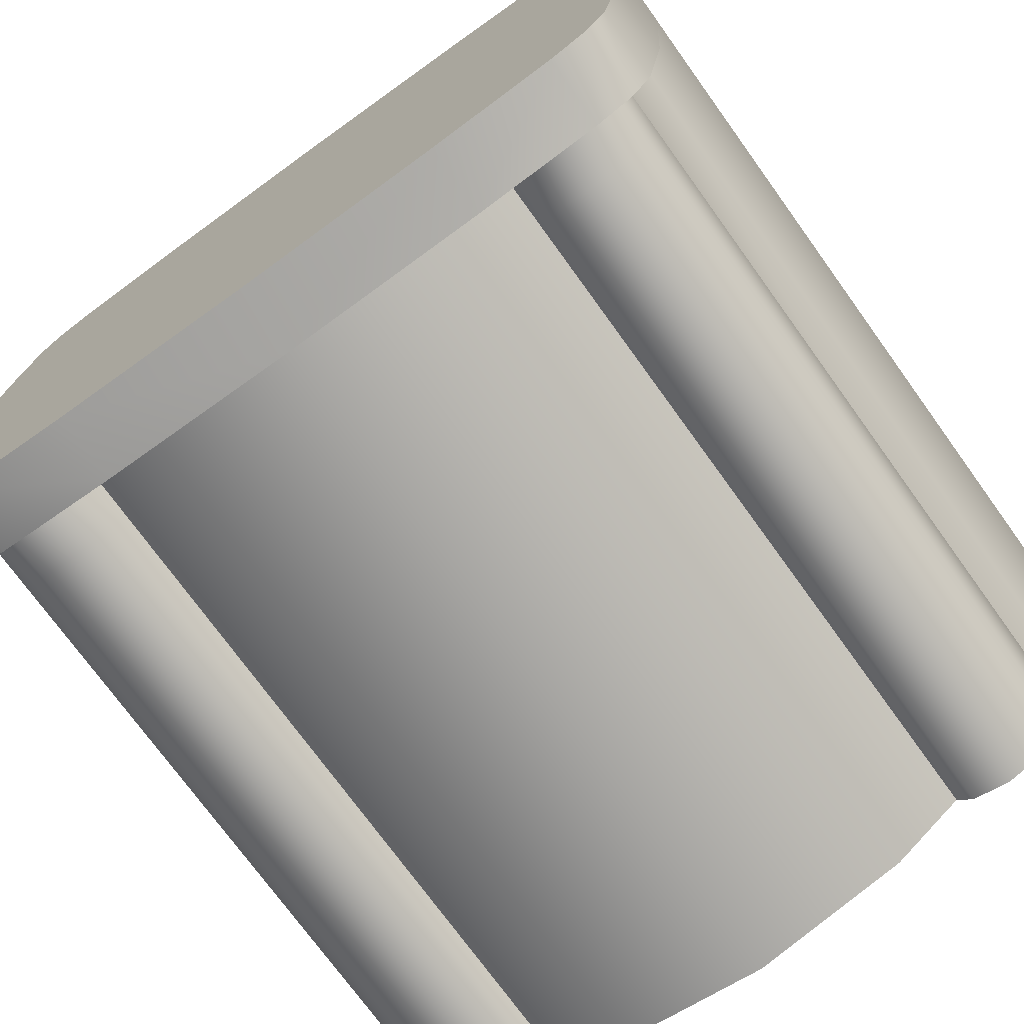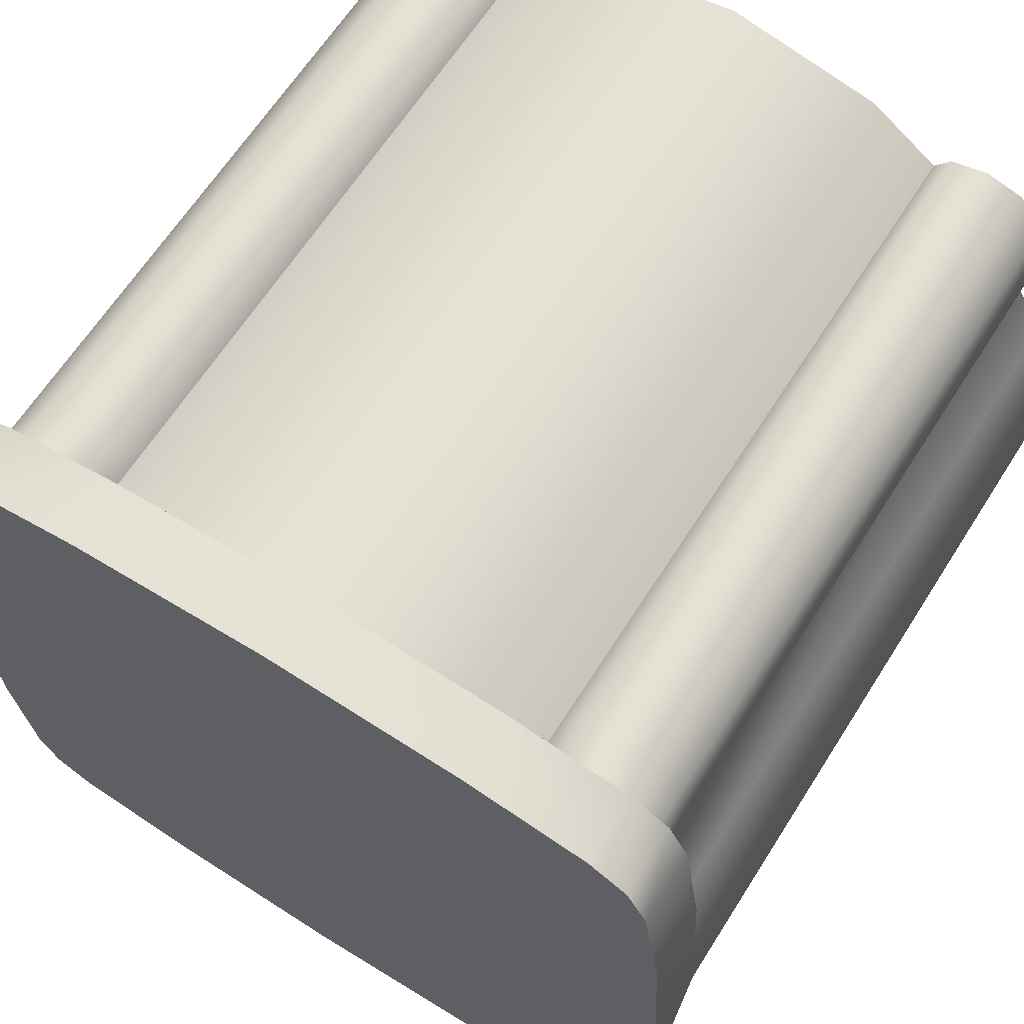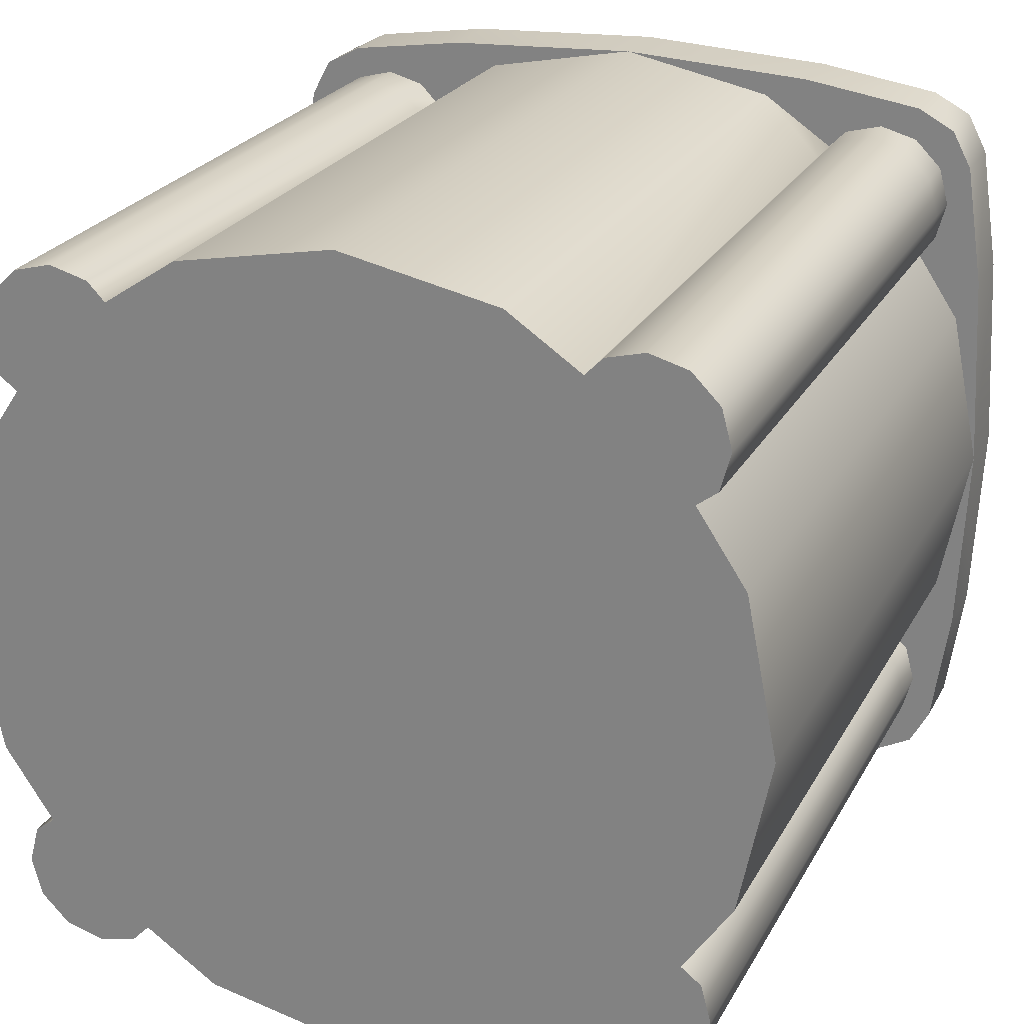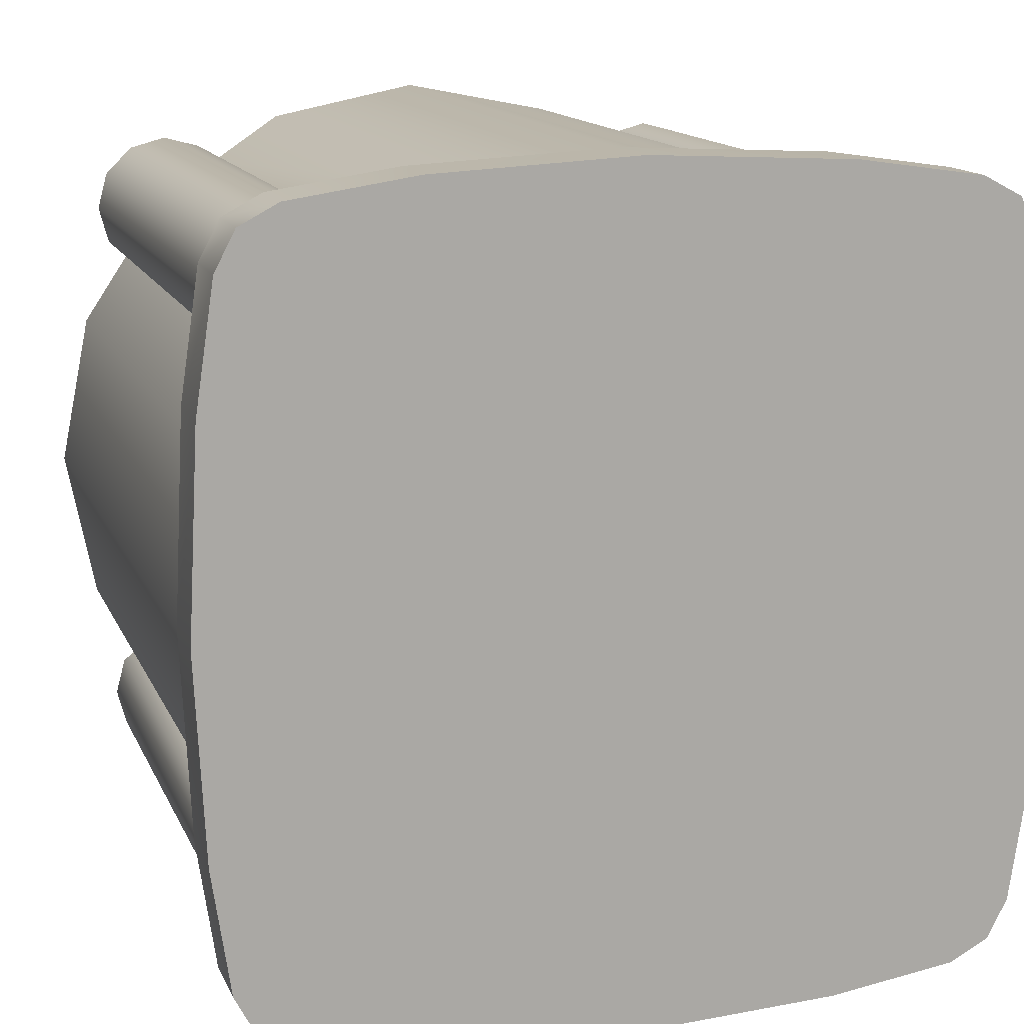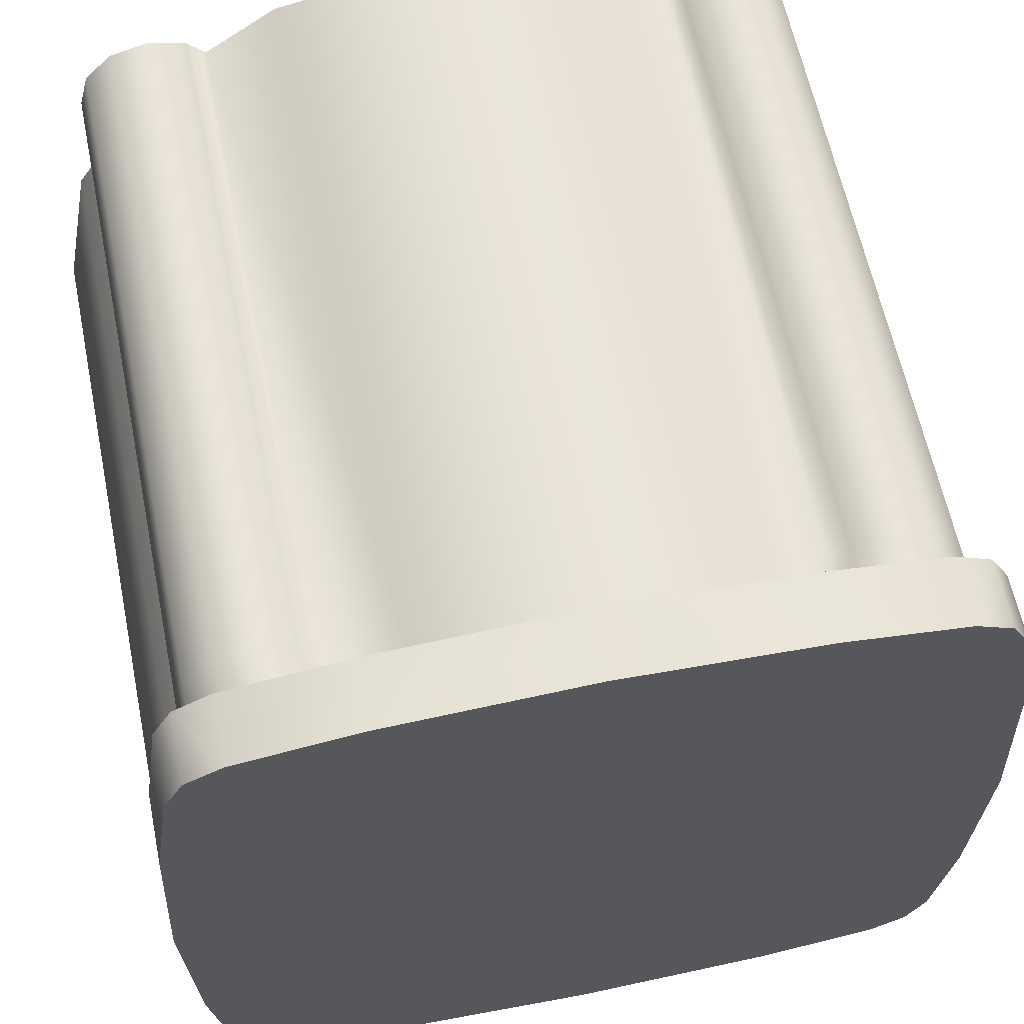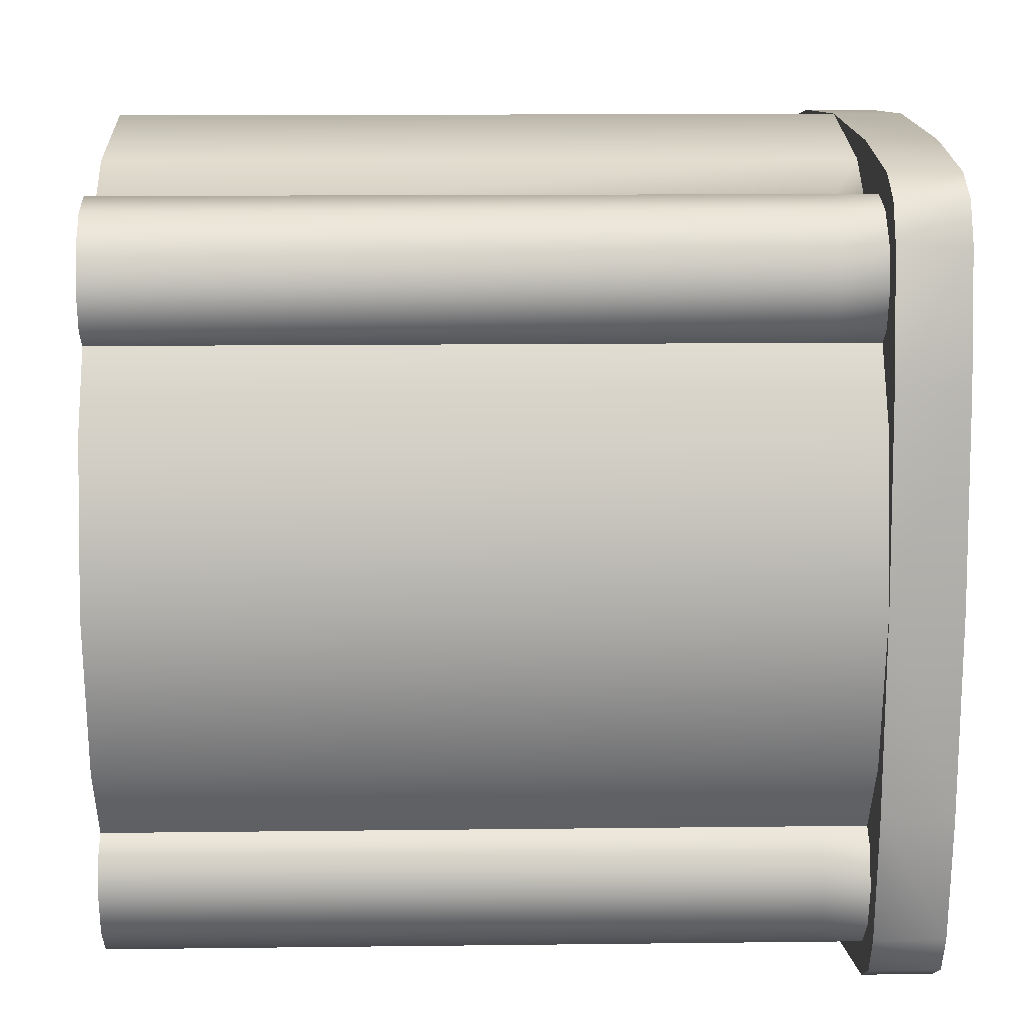
<metadata>
{"format":"obj","ext":"obj","renderer":"f3d","projection":"perspective","resolution":1024,"background":"white","views":[{"elev":-73.8,"azim":-54.2,"up":"+Y"},{"elev":64.2,"azim":-57.6,"up":"+Y"},{"elev":24.5,"azim":112.7,"up":"+Z"},{"elev":13.9,"azim":-107.3,"up":"+Z"},{"elev":61.3,"azim":-101.6,"up":"+Z"},{"elev":12.8,"azim":178.4,"up":"+Z"}]}
</metadata>
<code>
o motor
v -0.1019 1.612 -0.8233
v -0.1019 1.613 -0.8476
v -0.1019 1.613 -0.799
v -0.1019 1.615 -0.8626
v -0.1019 1.615 -0.784
v -0.1019 1.618 -0.8672
v -0.1019 1.618 -0.7794
v -0.1019 1.622 -0.8697
v -0.1019 1.622 -0.7769
v -0.1019 1.637 -0.8719
v -0.1019 1.637 -0.7747
v -0.1019 1.662 -0.8731
v -0.1019 1.662 -0.7735
v -0.1019 1.686 -0.8719
v -0.1019 1.686 -0.7747
v -0.1019 1.701 -0.8697
v -0.1019 1.701 -0.7769
v -0.1019 1.706 -0.8672
v -0.1019 1.706 -0.7794
v -0.1019 1.708 -0.8626
v -0.1019 1.708 -0.784
v -0.1019 1.71 -0.8476
v -0.1019 1.71 -0.799
v -0.1019 1.712 -0.8233
v -0.09359 1.612 -0.8233
v -0.09359 1.613 -0.8476
v -0.09359 1.613 -0.799
v -0.09359 1.615 -0.8626
v -0.09359 1.615 -0.784
v -0.09359 1.616 -0.8424
v -0.09359 1.616 -0.8042
v -0.09359 1.618 -0.8672
v -0.09359 1.618 -0.7794
v -0.09359 1.618 -0.8576
v -0.09359 1.618 -0.789
v -0.09359 1.619 -0.8622
v -0.09359 1.619 -0.853
v -0.09359 1.619 -0.7936
v -0.09359 1.619 -0.7844
v -0.09359 1.622 -0.8512
v -0.09359 1.622 -0.7954
v -0.09359 1.622 -0.8697
v -0.09359 1.622 -0.7769
v -0.09359 1.623 -0.8656
v -0.09359 1.623 -0.781
v -0.09359 1.627 -0.8668
v -0.09359 1.627 -0.7798
v -0.09359 1.632 -0.8656
v -0.09359 1.632 -0.781
v -0.09359 1.634 -0.8634
v -0.09359 1.634 -0.7832
v -0.09359 1.637 -0.8719
v -0.09359 1.637 -0.7747
v -0.09359 1.639 -0.8694
v -0.09359 1.639 -0.7772
v -0.09359 1.643 -0.8693
v -0.09359 1.643 -0.7773
v -0.09359 1.662 -0.8731
v -0.09359 1.662 -0.7735
v -0.09359 1.681 -0.8693
v -0.09359 1.681 -0.7773
v -0.09359 1.685 -0.8694
v -0.09359 1.685 -0.7772
v -0.09359 1.686 -0.8719
v -0.09359 1.686 -0.7747
v -0.09359 1.69 -0.8634
v -0.09359 1.69 -0.7832
v -0.09359 1.692 -0.8656
v -0.09359 1.692 -0.781
v -0.09359 1.696 -0.8668
v -0.09359 1.696 -0.7798
v -0.09359 1.701 -0.8656
v -0.09359 1.701 -0.781
v -0.09359 1.701 -0.8697
v -0.09359 1.701 -0.7769
v -0.09359 1.702 -0.8512
v -0.09359 1.702 -0.7954
v -0.09359 1.704 -0.8622
v -0.09359 1.704 -0.853
v -0.09359 1.704 -0.7936
v -0.09359 1.704 -0.7844
v -0.09359 1.706 -0.8576
v -0.09359 1.706 -0.789
v -0.09359 1.706 -0.8672
v -0.09359 1.706 -0.7794
v -0.09359 1.708 -0.8424
v -0.09359 1.708 -0.8042
v -0.09359 1.708 -0.8626
v -0.09359 1.708 -0.784
v -0.09359 1.71 -0.8476
v -0.09359 1.71 -0.799
v -0.09359 1.712 -0.8233
v -0.08823 1.612 -0.8233
v -0.08823 1.616 -0.8424
v -0.08823 1.616 -0.8042
v -0.08823 1.618 -0.8576
v -0.08823 1.618 -0.789
v -0.08823 1.619 -0.8622
v -0.08823 1.619 -0.853
v -0.08823 1.619 -0.7936
v -0.08823 1.619 -0.7844
v -0.08823 1.622 -0.8512
v -0.08823 1.622 -0.7954
v -0.08823 1.623 -0.8656
v -0.08823 1.623 -0.781
v -0.08823 1.627 -0.8668
v -0.08823 1.627 -0.7798
v -0.08823 1.632 -0.8656
v -0.08823 1.632 -0.781
v -0.08823 1.634 -0.8634
v -0.08823 1.634 -0.7832
v -0.08823 1.643 -0.8693
v -0.08823 1.643 -0.7773
v -0.08823 1.662 -0.8731
v -0.08823 1.662 -0.7735
v -0.08823 1.681 -0.8693
v -0.08823 1.681 -0.7773
v -0.08823 1.69 -0.8634
v -0.08823 1.69 -0.7832
v -0.08823 1.692 -0.8656
v -0.08823 1.692 -0.781
v -0.08823 1.696 -0.8668
v -0.08823 1.696 -0.7798
v -0.08823 1.701 -0.8656
v -0.08823 1.701 -0.781
v -0.08823 1.702 -0.8512
v -0.08823 1.702 -0.7954
v -0.08823 1.704 -0.8622
v -0.08823 1.704 -0.853
v -0.08823 1.704 -0.7936
v -0.08823 1.704 -0.7844
v -0.08823 1.706 -0.8576
v -0.08823 1.706 -0.789
v -0.08823 1.708 -0.8424
v -0.08823 1.708 -0.8042
v -0.08823 1.712 -0.8233
v -0.006415 1.612 -0.8233
v -0.006415 1.616 -0.8424
v -0.006415 1.616 -0.8042
v -0.006415 1.618 -0.8576
v -0.006415 1.618 -0.789
v -0.006415 1.619 -0.8622
v -0.006415 1.619 -0.853
v -0.006415 1.619 -0.7936
v -0.006415 1.619 -0.7844
v -0.006415 1.622 -0.8512
v -0.006415 1.622 -0.7954
v -0.006415 1.623 -0.8656
v -0.006415 1.623 -0.781
v -0.006415 1.625 -0.8591
v -0.006415 1.625 -0.7876
v -0.006415 1.627 -0.8668
v -0.006415 1.627 -0.7798
v -0.006415 1.632 -0.8656
v -0.006415 1.632 -0.781
v -0.006415 1.634 -0.8634
v -0.006415 1.634 -0.7832
v -0.006415 1.643 -0.8693
v -0.006415 1.643 -0.7773
v -0.006415 1.662 -0.8731
v -0.006415 1.662 -0.8441
v -0.006415 1.662 -0.8233
v -0.006415 1.662 -0.8025
v -0.006415 1.662 -0.7735
v -0.006415 1.681 -0.8693
v -0.006415 1.681 -0.7773
v -0.006415 1.69 -0.8634
v -0.006415 1.69 -0.7832
v -0.006415 1.692 -0.8656
v -0.006415 1.692 -0.781
v -0.006415 1.696 -0.8668
v -0.006415 1.696 -0.7798
v -0.006415 1.699 -0.8591
v -0.006415 1.699 -0.7876
v -0.006415 1.701 -0.8656
v -0.006415 1.701 -0.781
v -0.006415 1.702 -0.8512
v -0.006415 1.702 -0.7954
v -0.006415 1.704 -0.8622
v -0.006415 1.704 -0.853
v -0.006415 1.704 -0.7936
v -0.006415 1.704 -0.7844
v -0.006415 1.706 -0.8576
v -0.006415 1.706 -0.789
v -0.006415 1.708 -0.8424
v -0.006415 1.708 -0.8042
v -0.006415 1.712 -0.8233
f 58 14 64
f 84 16 18
f 64 16 74
f 86 136 134
f 84 72 74
f 175 122 124
f 92 86 90
f 180 132 129
f 171 120 122
f 64 60 58
f 66 62 68
f 183 128 132
f 169 118 120
f 90 82 88
f 179 124 128
f 76 90 86
f 74 70 64
f 88 78 84
f 68 64 70
f 162 185 187
f 165 161 160
f 177 161 167
f 173 180 177
f 173 167 169
f 134 177 126
f 114 60 116
f 60 118 116
f 177 129 126
f 173 171 175
f 173 179 183
f 90 20 22
f 88 18 20
f 22 92 90
f 126 79 76
f 116 167 165
f 160 116 165
f 86 126 76
f 128 72 78
f 120 66 68
f 132 78 82
f 122 68 70
f 129 82 79
f 124 70 72
f 134 187 185
f 15 59 65
f 17 85 19
f 17 65 75
f 136 87 135
f 85 73 81
f 123 176 125
f 92 91 87
f 133 181 130
f 121 172 123
f 65 61 63
f 67 63 61
f 131 184 133
f 119 170 121
f 91 83 80
f 125 182 131
f 77 91 80
f 75 71 73
f 89 81 83
f 65 69 71
f 186 162 187
f 163 166 164
f 163 178 168
f 181 174 178
f 168 174 170
f 178 135 127
f 115 61 59
f 119 61 117
f 130 178 127
f 174 172 170
f 174 182 176
f 91 21 89
f 89 19 85
f 23 92 24
f 80 127 77
f 168 117 166
f 164 117 115
f 127 87 77
f 73 131 81
f 67 121 69
f 81 133 83
f 69 123 71
f 83 130 80
f 71 125 73
f 187 135 186
f 10 58 52
f 8 32 6
f 8 52 42
f 93 30 94
f 32 44 36
f 106 148 104
f 25 26 30
f 96 143 99
f 108 152 106
f 52 56 54
f 50 54 56
f 98 140 96
f 110 154 108
f 26 34 37
f 104 142 98
f 40 26 37
f 42 46 44
f 28 36 34
f 52 48 46
f 138 162 137
f 161 158 160
f 161 146 156
f 143 150 146
f 156 150 154
f 146 94 102
f 114 56 58
f 110 56 112
f 99 146 102
f 150 152 154
f 150 142 148
f 26 4 28
f 28 6 32
f 2 25 1
f 37 102 40
f 156 112 158
f 160 112 114
f 102 30 40
f 44 98 36
f 50 108 48
f 36 96 34
f 48 106 46
f 34 99 37
f 46 104 44
f 137 94 138
f 59 11 53
f 33 9 7
f 53 9 43
f 31 93 95
f 33 45 43
f 149 107 105
f 25 31 27
f 144 97 100
f 153 109 107
f 53 57 59
f 51 55 49
f 141 101 97
f 155 111 109
f 27 35 29
f 145 105 101
f 41 27 31
f 43 47 53
f 29 39 33
f 49 53 47
f 162 139 137
f 159 163 164
f 147 163 157
f 151 144 147
f 151 157 155
f 95 147 103
f 115 57 113
f 57 111 113
f 147 100 103
f 151 153 149
f 151 145 141
f 27 5 3
f 29 7 5
f 3 25 27
f 103 38 41
f 113 157 159
f 164 113 159
f 31 103 41
f 101 45 39
f 109 51 49
f 97 39 35
f 107 49 47
f 100 35 38
f 105 47 45
f 95 137 139
f 24 22 14
f 14 12 24
f 10 8 4
f 6 4 8
f 2 1 10
f 3 5 11
f 7 9 5
f 11 13 3
f 15 17 21
f 19 21 17
f 23 24 15
f 22 20 14
f 18 16 20
f 12 1 13
f 4 2 10
f 5 9 11
f 13 1 3
f 21 23 15
f 20 16 14
f 10 1 12
f 13 24 12
f 24 13 15
f 58 12 14
f 84 74 16
f 64 14 16
f 86 92 136
f 84 78 72
f 175 171 122
f 180 183 132
f 171 169 120
f 64 62 60
f 66 60 62
f 183 179 128
f 169 167 118
f 90 79 82
f 179 175 124
f 76 79 90
f 74 72 70
f 88 82 78
f 68 62 64
f 162 177 185
f 165 167 161
f 177 162 161
f 173 183 180
f 173 177 167
f 134 185 177
f 114 58 60
f 60 66 118
f 177 180 129
f 173 169 171
f 173 175 179
f 90 88 20
f 88 84 18
f 22 24 92
f 126 129 79
f 116 118 167
f 160 114 116
f 86 134 126
f 128 124 72
f 120 118 66
f 132 128 78
f 122 120 68
f 129 132 82
f 124 122 70
f 134 136 187
f 15 13 59
f 17 75 85
f 17 15 65
f 136 92 87
f 85 75 73
f 123 172 176
f 133 184 181
f 121 170 172
f 65 59 61
f 67 69 63
f 131 182 184
f 119 168 170
f 91 89 83
f 125 176 182
f 77 87 91
f 75 65 71
f 89 85 81
f 65 63 69
f 186 178 162
f 163 168 166
f 163 162 178
f 181 184 174
f 168 178 174
f 178 186 135
f 115 117 61
f 119 67 61
f 130 181 178
f 174 176 172
f 174 184 182
f 91 23 21
f 89 21 19
f 23 91 92
f 80 130 127
f 168 119 117
f 164 166 117
f 127 135 87
f 73 125 131
f 67 119 121
f 81 131 133
f 69 121 123
f 83 133 130
f 71 123 125
f 187 136 135
f 10 12 58
f 8 42 32
f 8 10 52
f 93 25 30
f 32 42 44
f 106 152 148
f 96 140 143
f 108 154 152
f 52 58 56
f 50 48 54
f 98 142 140
f 110 156 154
f 26 28 34
f 104 148 142
f 40 30 26
f 42 52 46
f 28 32 36
f 52 54 48
f 138 146 162
f 161 156 158
f 161 162 146
f 143 140 150
f 156 146 150
f 146 138 94
f 114 112 56
f 110 50 56
f 99 143 146
f 150 148 152
f 150 140 142
f 26 2 4
f 28 4 6
f 2 26 25
f 37 99 102
f 156 110 112
f 160 158 112
f 102 94 30
f 44 104 98
f 50 110 108
f 36 98 96
f 48 108 106
f 34 96 99
f 46 106 104
f 137 93 94
f 59 13 11
f 33 43 9
f 53 11 9
f 31 25 93
f 33 39 45
f 149 153 107
f 144 141 97
f 153 155 109
f 53 55 57
f 51 57 55
f 141 145 101
f 155 157 111
f 27 38 35
f 145 149 105
f 41 38 27
f 43 45 47
f 29 35 39
f 49 55 53
f 162 147 139
f 159 157 163
f 147 162 163
f 151 141 144
f 151 147 157
f 95 139 147
f 115 59 57
f 57 51 111
f 147 144 100
f 151 155 153
f 151 149 145
f 27 29 5
f 29 33 7
f 3 1 25
f 103 100 38
f 113 111 157
f 164 115 113
f 31 95 103
f 101 105 45
f 109 111 51
f 97 101 39
f 107 109 49
f 100 97 35
f 105 107 47
f 95 93 137

</code>
